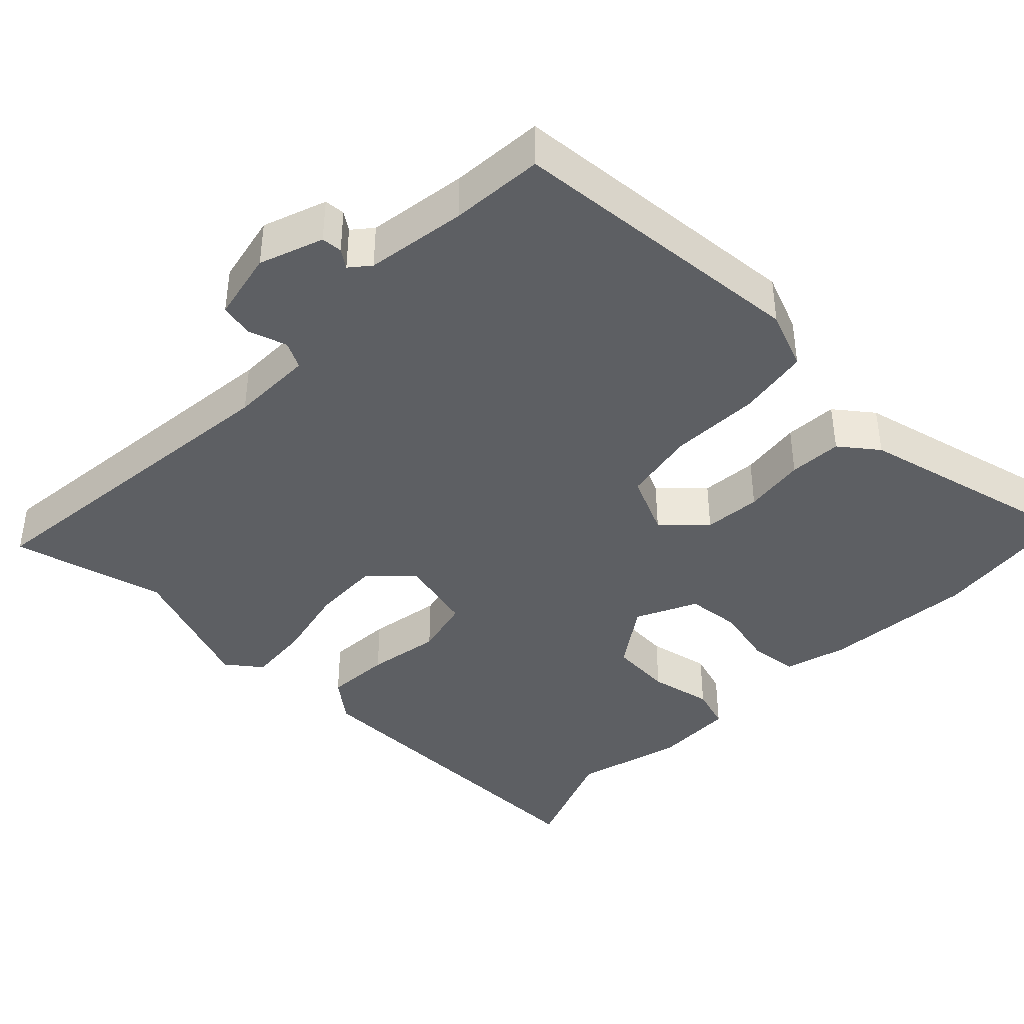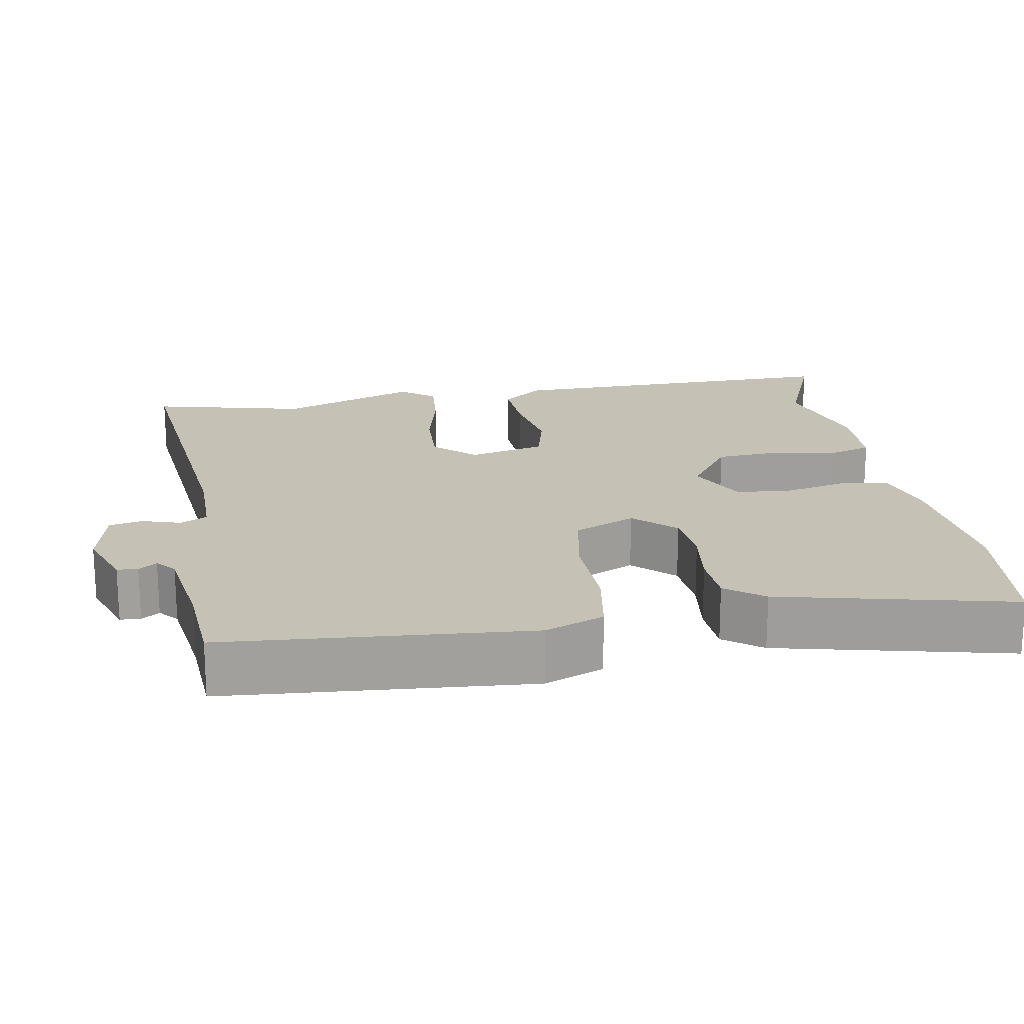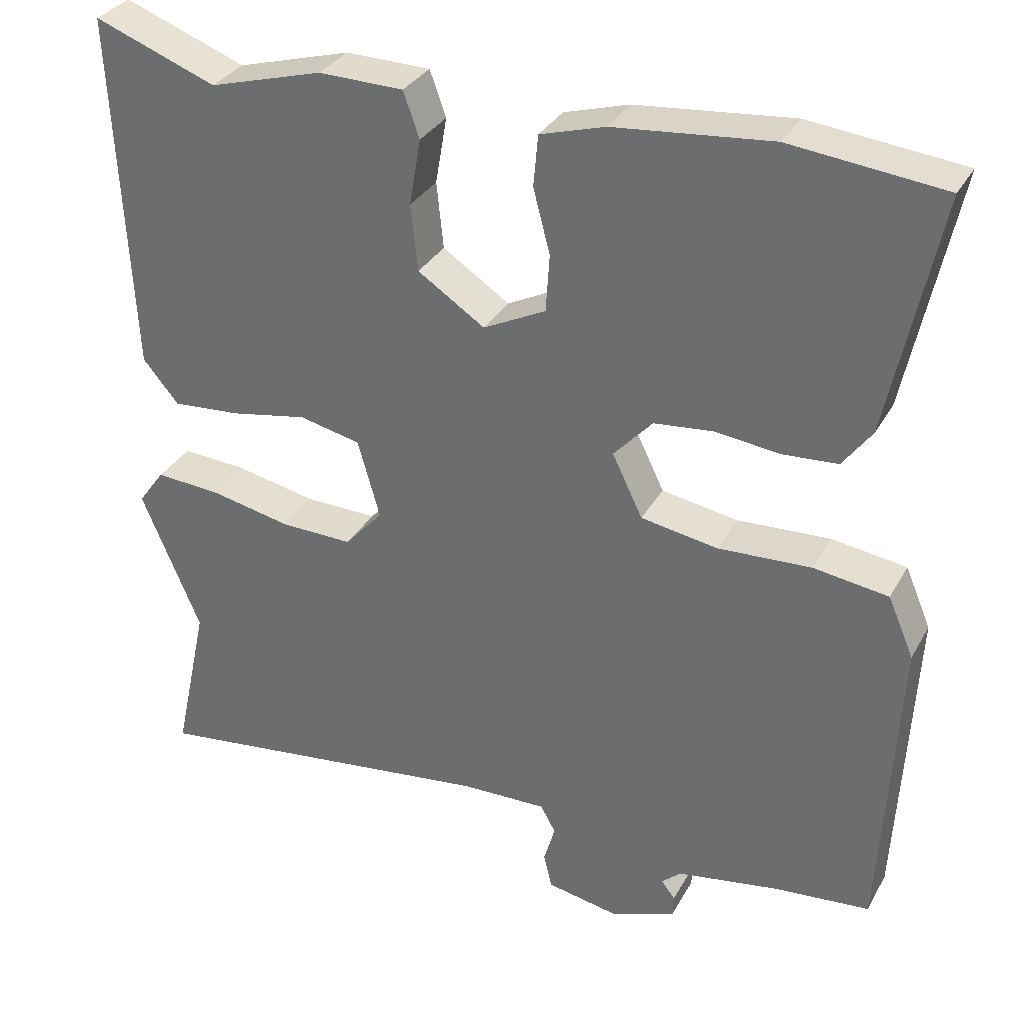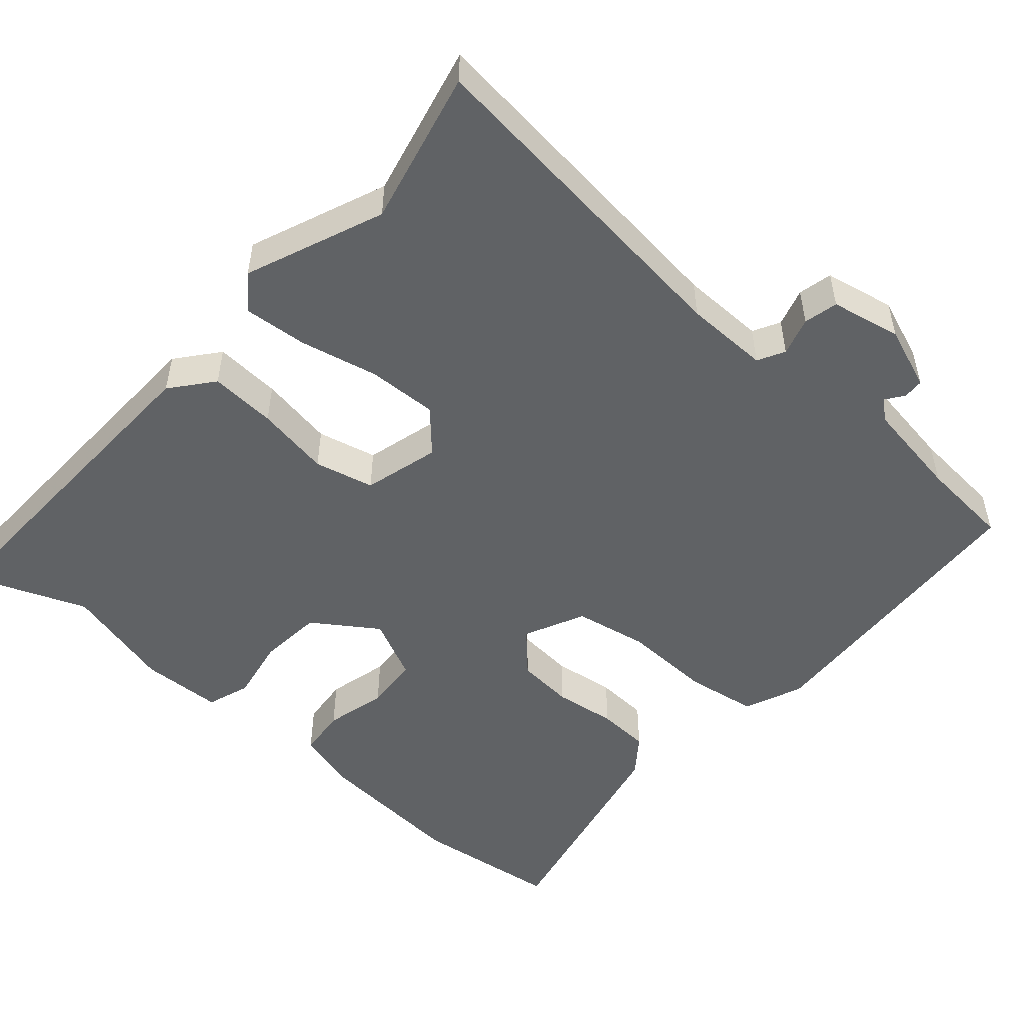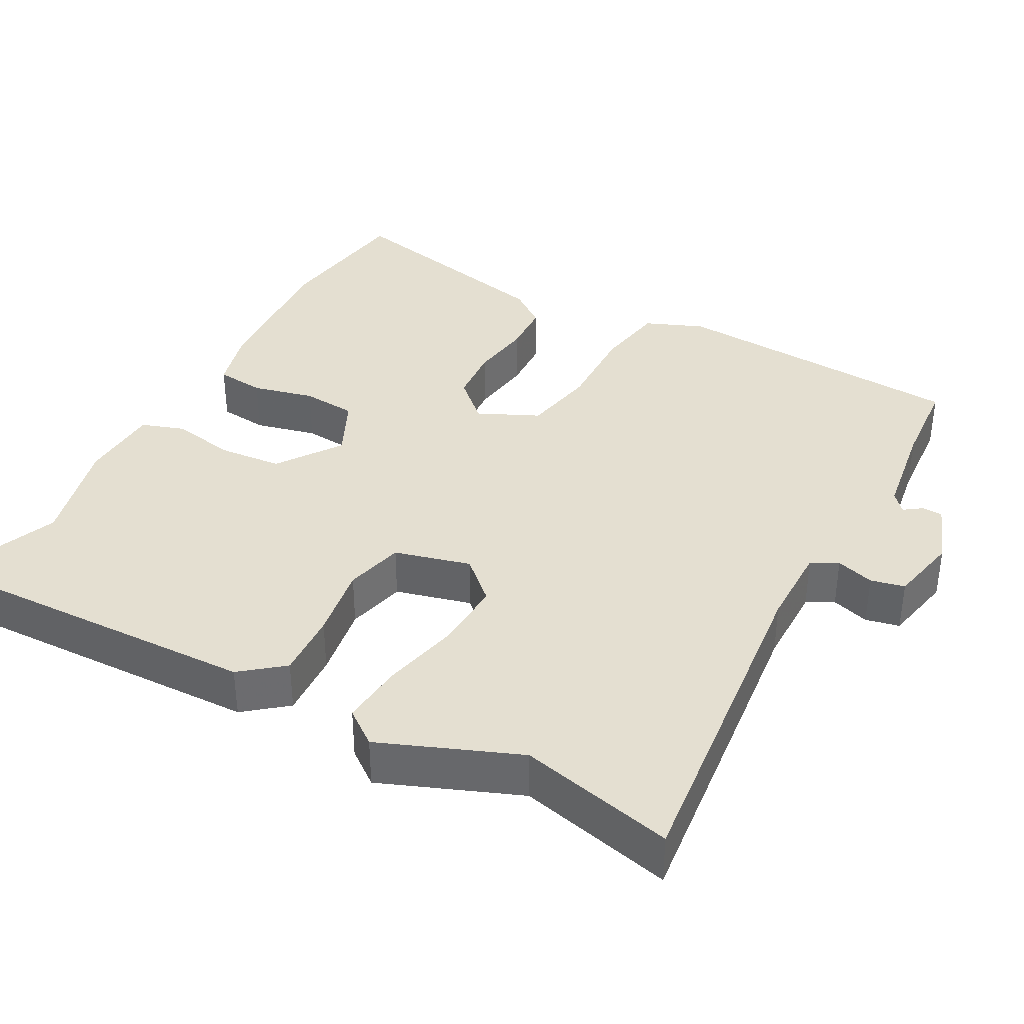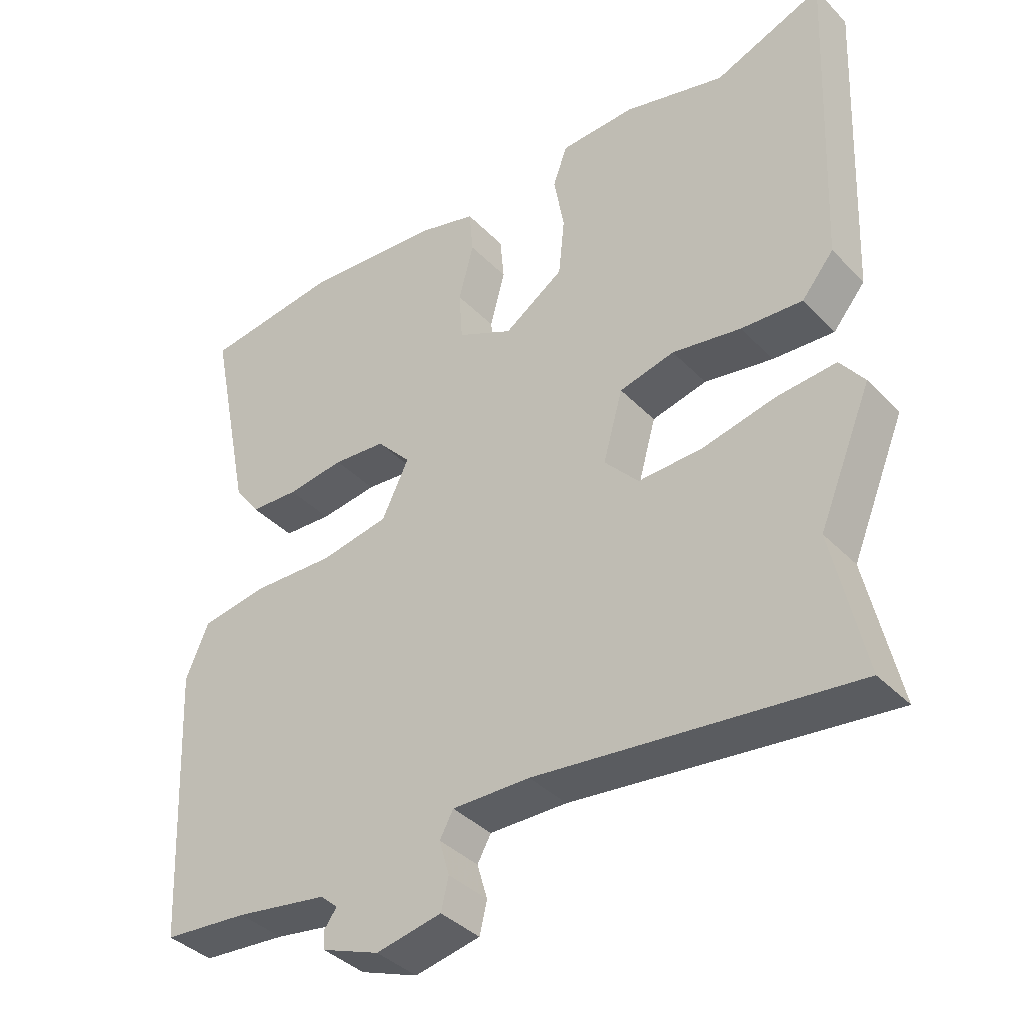
<metadata>
{"format":"obj","ext":"obj","renderer":"f3d","projection":"perspective","resolution":1024,"background":"white","views":[{"elev":-40.0,"azim":-132.8,"up":"+Y"},{"elev":18.8,"azim":-98.4,"up":"+Y"},{"elev":32.5,"azim":-155.0,"up":"+Z"},{"elev":-50.5,"azim":139.5,"up":"+Y"},{"elev":36.7,"azim":119.6,"up":"+Y"},{"elev":-39.0,"azim":38.7,"up":"+Z"}]}
</metadata>
<code>
v 0.471 0.07 -0.366
v 0.517 0.07 -0.577
v 0.055 0.07 -0.518
v -0.059 0.07 -0.515
v -0.079 0.07 -0.551
v -0.064 0.07 -0.603
v -0.075 0.07 -0.649
v -0.171 0.07 -0.667
v -0.256 0.07 -0.634
v -0.257 0.07 -0.606
v -0.239 0.07 -0.582
v -0.265 0.07 -0.559
v -0.4 0.07 -0.536
v -0.525 0.07 -0.524
v -0.546 0.07 -0.115
v -0.512 0.07 -0.036
v -0.414 0.07 -0.022
v -0.292 0.07 -0.028
v -0.191 0.07 -0.011
v -0.151 0.07 0.071
v -0.202 0.07 0.127
v -0.28 0.07 0.135
v -0.365 0.07 0.125
v -0.437 0.07 0.13
v -0.475 0.07 0.182
v -0.54 0.07 0.496
v -0.339 0.07 0.518
v -0.133 0.07 0.498
v -0.048 0.07 0.473
v -0.042 0.07 0.406
v -0.064 0.07 0.322
v -0.059 0.07 0.247
v 0.023 0.07 0.206
v 0.111 0.07 0.264
v 0.12 0.07 0.351
v 0.105 0.07 0.438
v 0.126 0.07 0.497
v 0.237 0.07 0.499
v 0.386 0.07 0.457
v 0.546 0.07 0.517
v 0.524 0.07 0.045
v 0.477 0.07 -0.011
v 0.387 0.07 -0.004
v 0.286 0.07 0.015
v 0.205 0.07 -0.003
v 0.176 0.07 -0.106
v 0.226 0.07 -0.162
v 0.321 0.07 -0.16
v 0.427 0.07 -0.138
v 0.514 0.07 -0.132
v 0.549 0.07 -0.18
v 0.471 0 -0.366
v 0.517 0 -0.577
v 0.055 0 -0.518
v -0.059 0 -0.515
v -0.079 0 -0.551
v -0.064 0 -0.603
v -0.075 0 -0.649
v -0.171 0 -0.667
v -0.256 0 -0.634
v -0.257 0 -0.606
v -0.239 0 -0.582
v -0.265 0 -0.559
v -0.4 0 -0.536
v -0.525 0 -0.524
v -0.546 0 -0.115
v -0.512 0 -0.036
v -0.414 0 -0.022
v -0.292 0 -0.028
v -0.191 0 -0.011
v -0.151 0 0.071
v -0.202 0 0.127
v -0.28 0 0.135
v -0.365 0 0.125
v -0.437 0 0.13
v -0.475 0 0.182
v -0.54 0 0.496
v -0.339 0 0.518
v -0.133 0 0.498
v -0.048 0 0.473
v -0.042 0 0.406
v -0.064 0 0.322
v -0.059 0 0.247
v 0.023 0 0.206
v 0.111 0 0.264
v 0.12 0 0.351
v 0.105 0 0.438
v 0.126 0 0.497
v 0.237 0 0.499
v 0.386 0 0.457
v 0.546 0 0.517
v 0.524 0 0.045
v 0.477 0 -0.011
v 0.387 0 -0.004
v 0.286 0 0.015
v 0.205 0 -0.003
v 0.176 0 -0.106
v 0.226 0 -0.162
v 0.321 0 -0.16
v 0.427 0 -0.138
v 0.514 0 -0.132
v 0.549 0 -0.18
f 48 49 50 51
f 47 48 51 1
f 41 42 43 44
f 39 40 41 44
f 39 44 45
f 38 39 45
f 35 36 37 38
f 34 35 38 45
f 33 34 45 46
f 28 29 30 31
f 28 31 32
f 27 28 32
f 26 27 32
f 25 26 32
f 22 23 24 25
f 21 22 25 32
f 20 21 32 33
f 15 16 17 18
f 13 14 15 18
f 12 13 18 19
f 11 12 19 20
f 9 10 11
f 8 9 11
f 5 6 7 8
f 4 5 8 11
f 47 1 2 3
f 46 47 3 4
f 20 33 46
f 4 11 20 46
f 102 101 100 99
f 52 102 99 98
f 95 94 93 92
f 95 92 91 90
f 96 95 90
f 96 90 89
f 89 88 87 86
f 96 89 86 85
f 97 96 85 84
f 82 81 80 79
f 83 82 79
f 83 79 78
f 83 78 77
f 83 77 76
f 76 75 74 73
f 83 76 73 72
f 84 83 72 71
f 69 68 67 66
f 69 66 65 64
f 70 69 64 63
f 71 70 63 62
f 62 61 60
f 62 60 59
f 59 58 57 56
f 62 59 56 55
f 54 53 52 98
f 55 54 98 97
f 97 84 71
f 97 71 62 55
f 1 52 53 2
f 2 53 54 3
f 3 54 55 4
f 4 55 56 5
f 5 56 57 6
f 6 57 58 7
f 7 58 59 8
f 8 59 60 9
f 9 60 61 10
f 10 61 62 11
f 11 62 63 12
f 12 63 64 13
f 13 64 65 14
f 14 65 66 15
f 15 66 67 16
f 16 67 68 17
f 17 68 69 18
f 18 69 70 19
f 19 70 71 20
f 20 71 72 21
f 21 72 73 22
f 22 73 74 23
f 23 74 75 24
f 24 75 76 25
f 25 76 77 26
f 26 77 78 27
f 27 78 79 28
f 28 79 80 29
f 29 80 81 30
f 30 81 82 31
f 31 82 83 32
f 32 83 84 33
f 33 84 85 34
f 34 85 86 35
f 35 86 87 36
f 36 87 88 37
f 37 88 89 38
f 38 89 90 39
f 39 90 91 40
f 40 91 92 41
f 41 92 93 42
f 42 93 94 43
f 43 94 95 44
f 44 95 96 45
f 45 96 97 46
f 46 97 98 47
f 47 98 99 48
f 48 99 100 49
f 49 100 101 50
f 50 101 102 51
f 51 102 52 1

</code>
